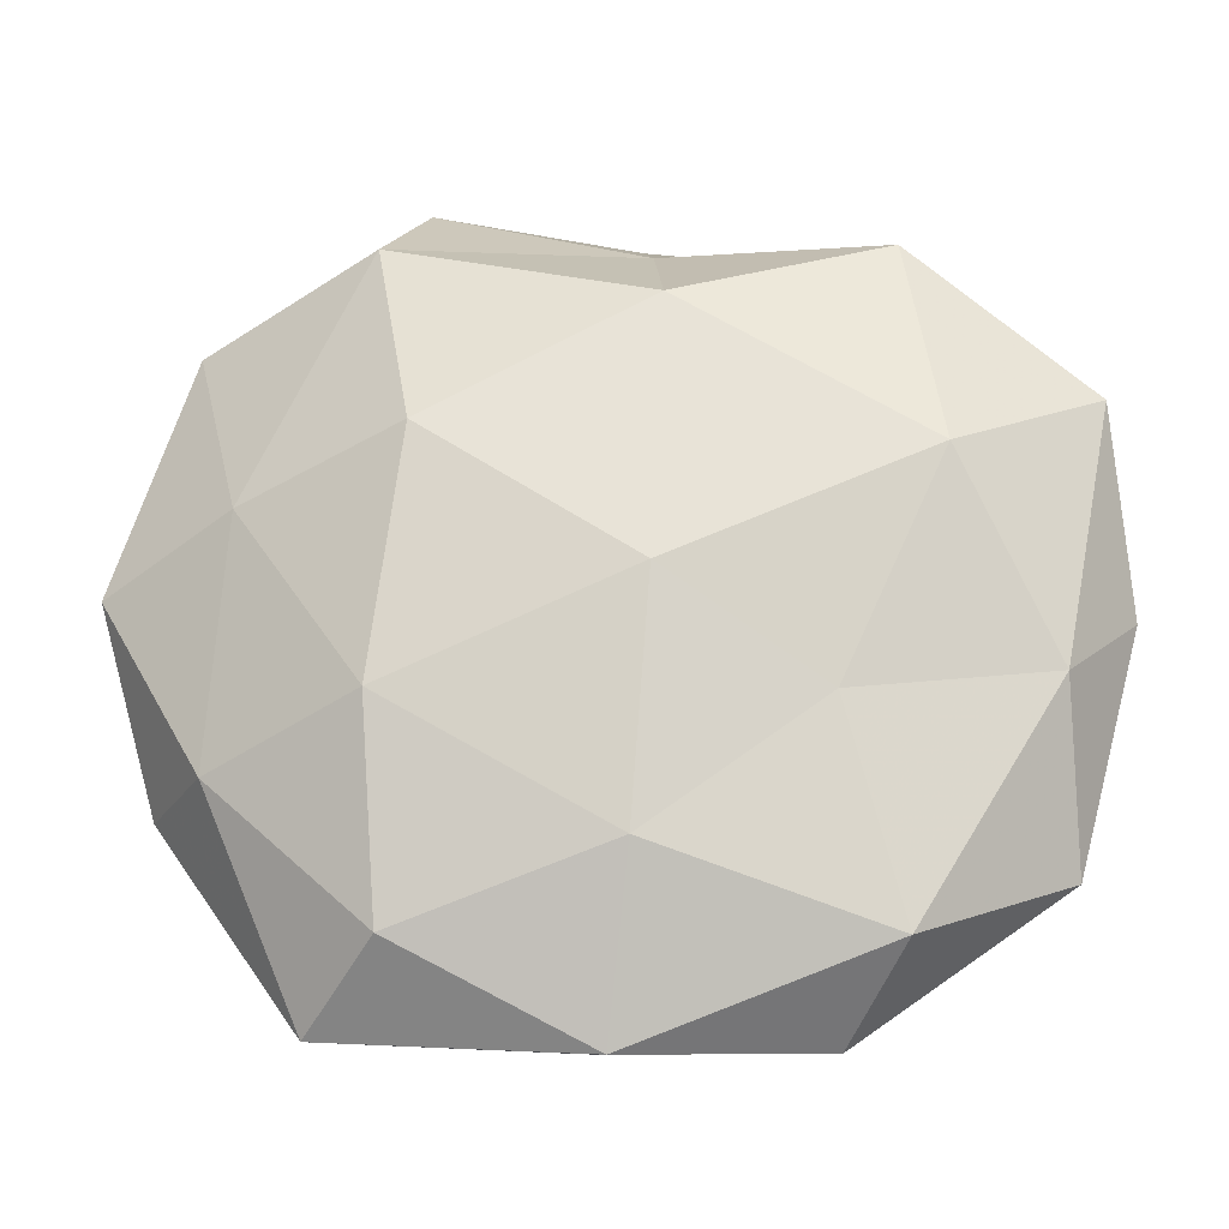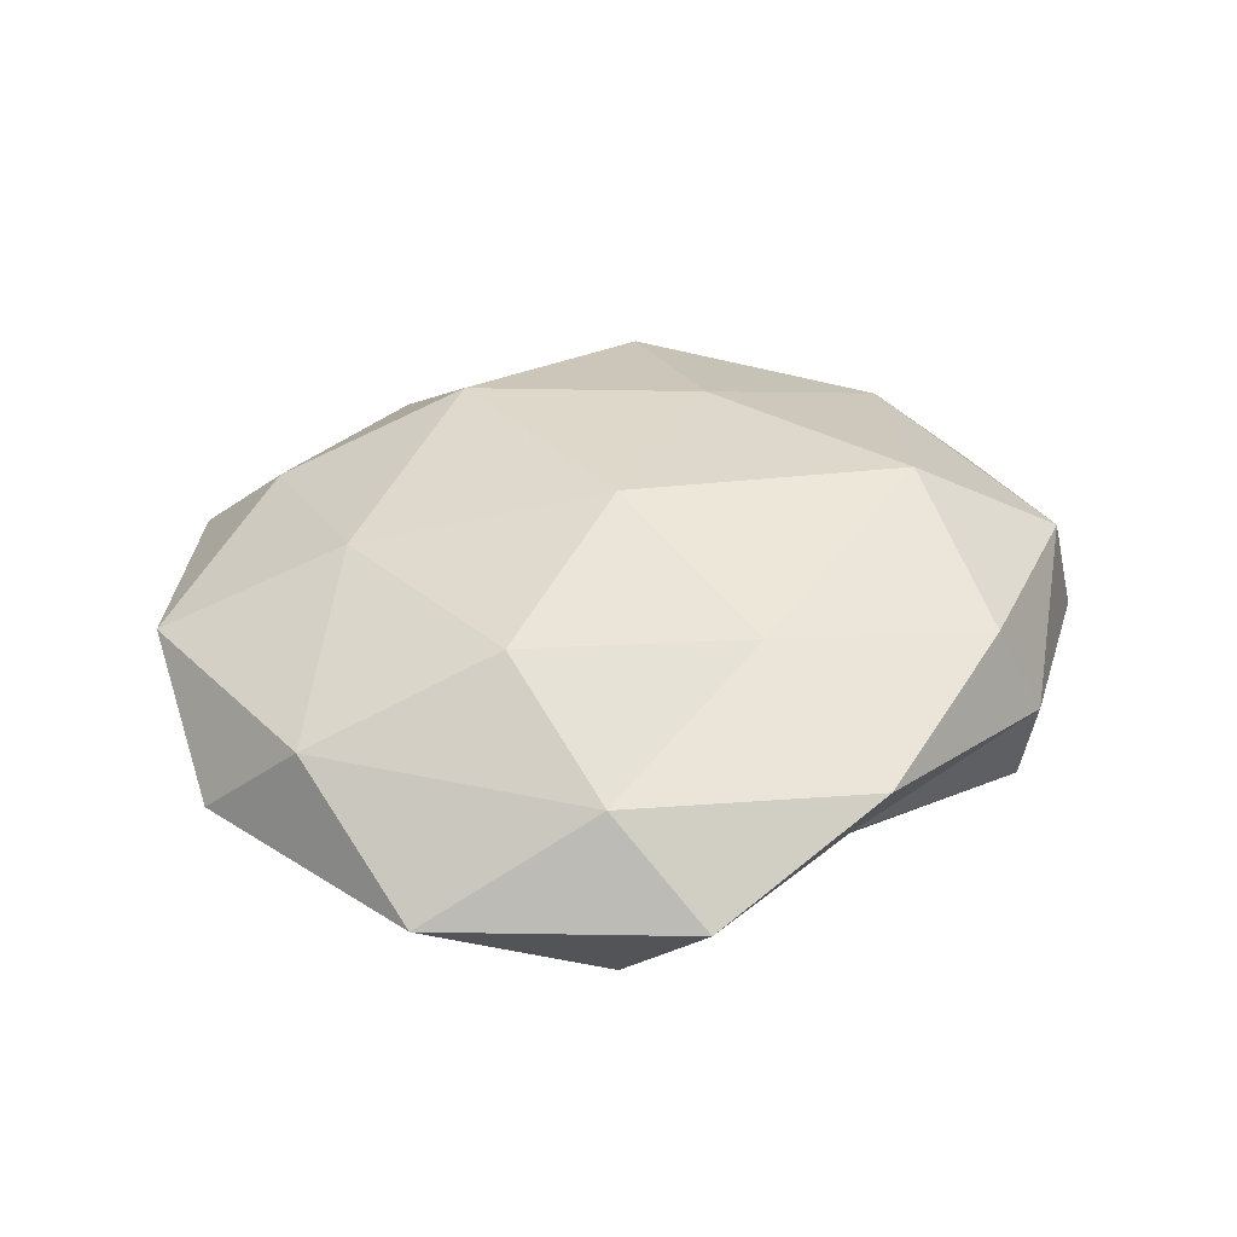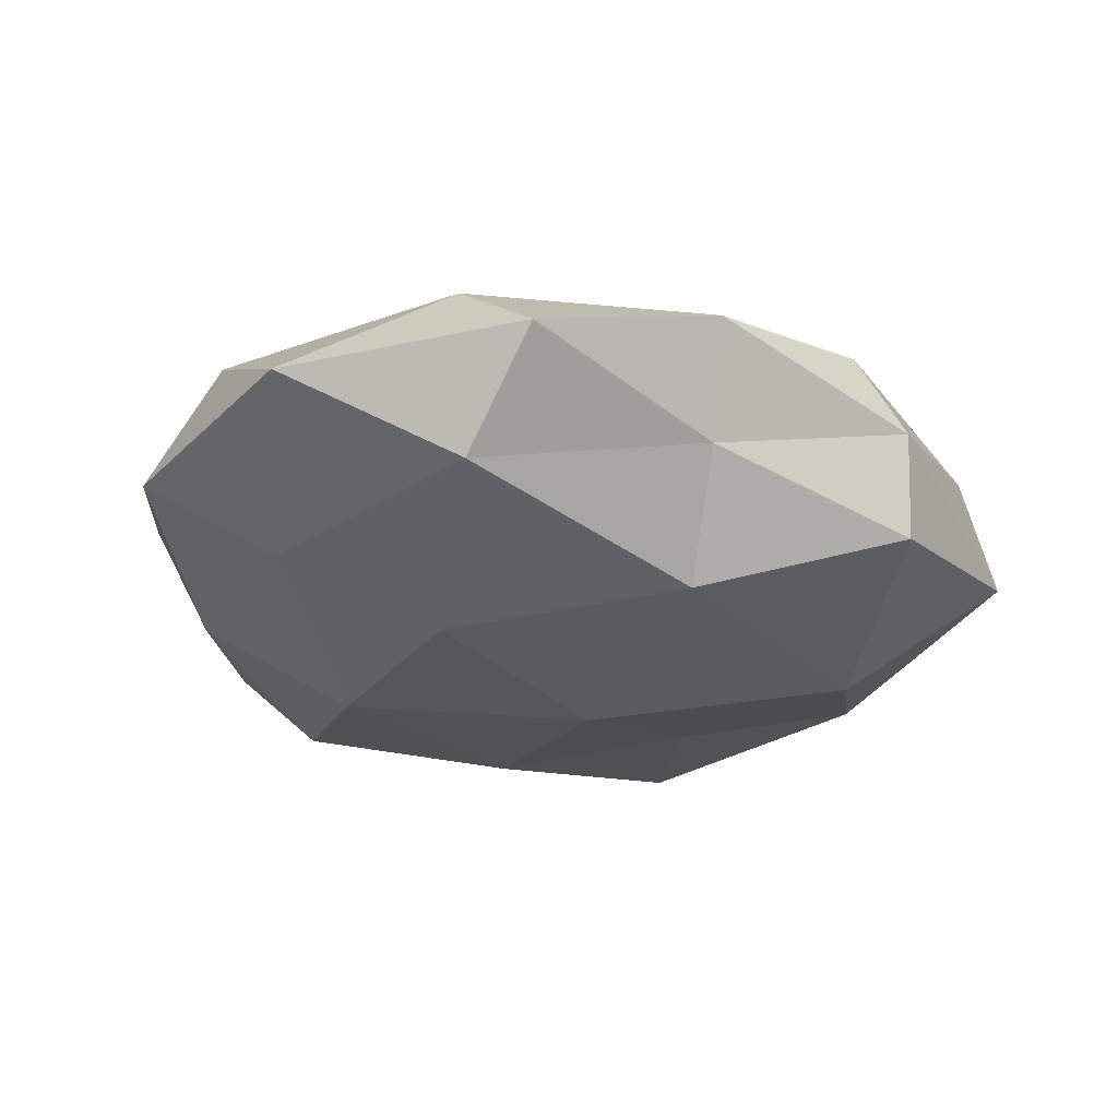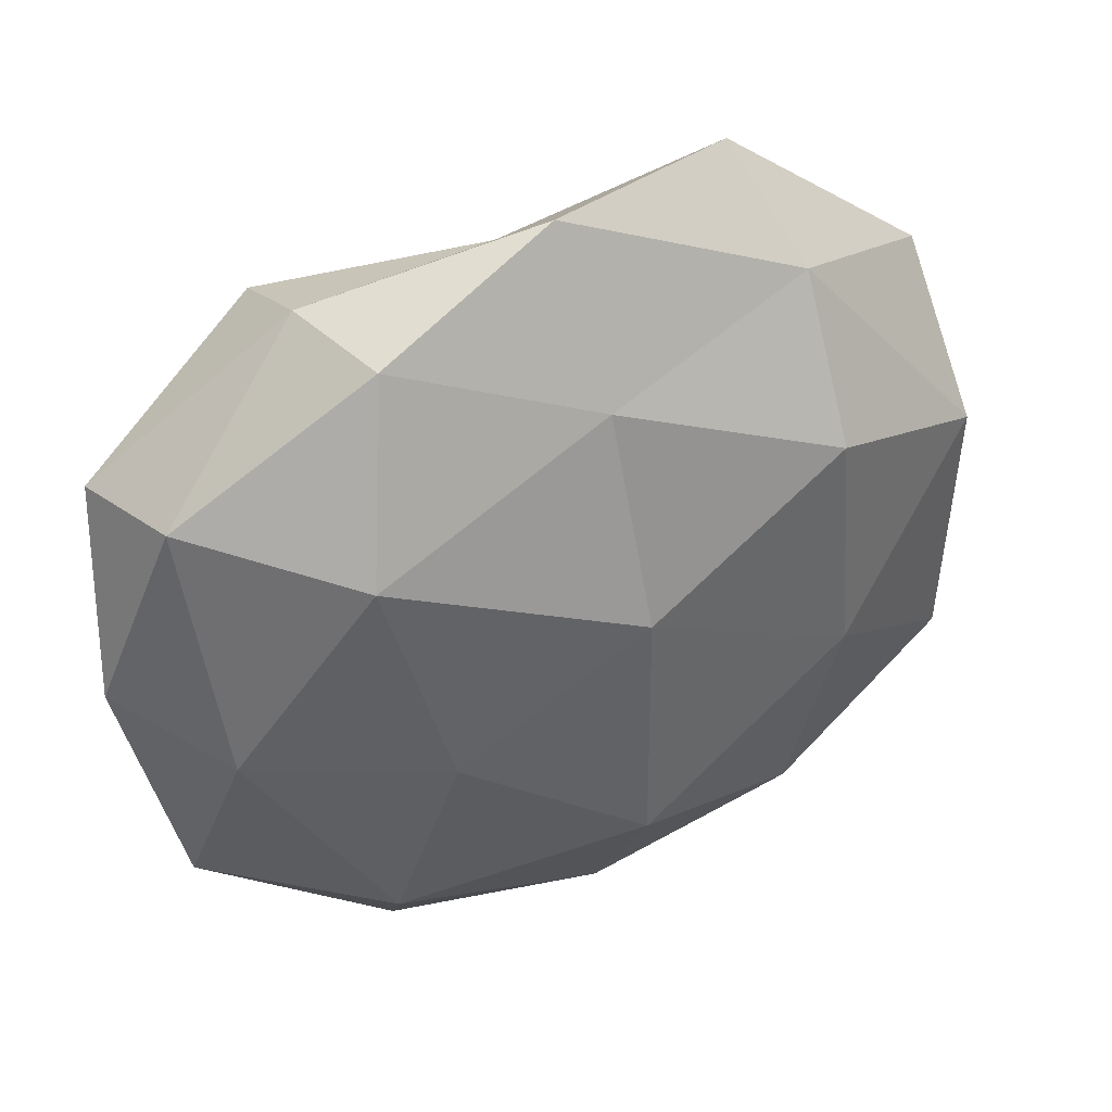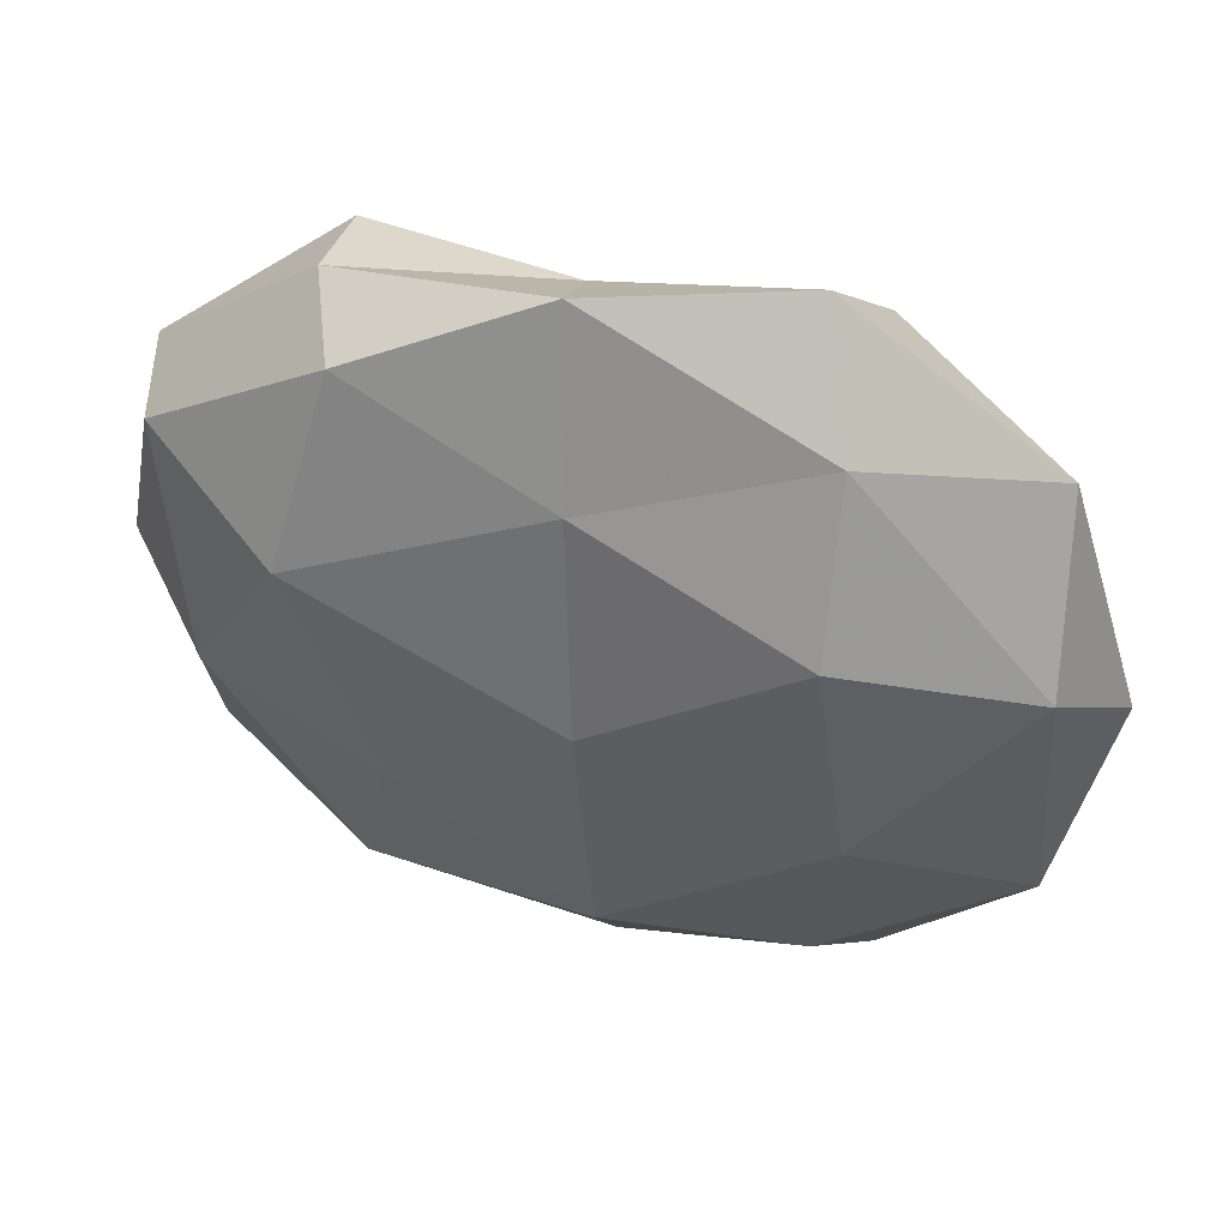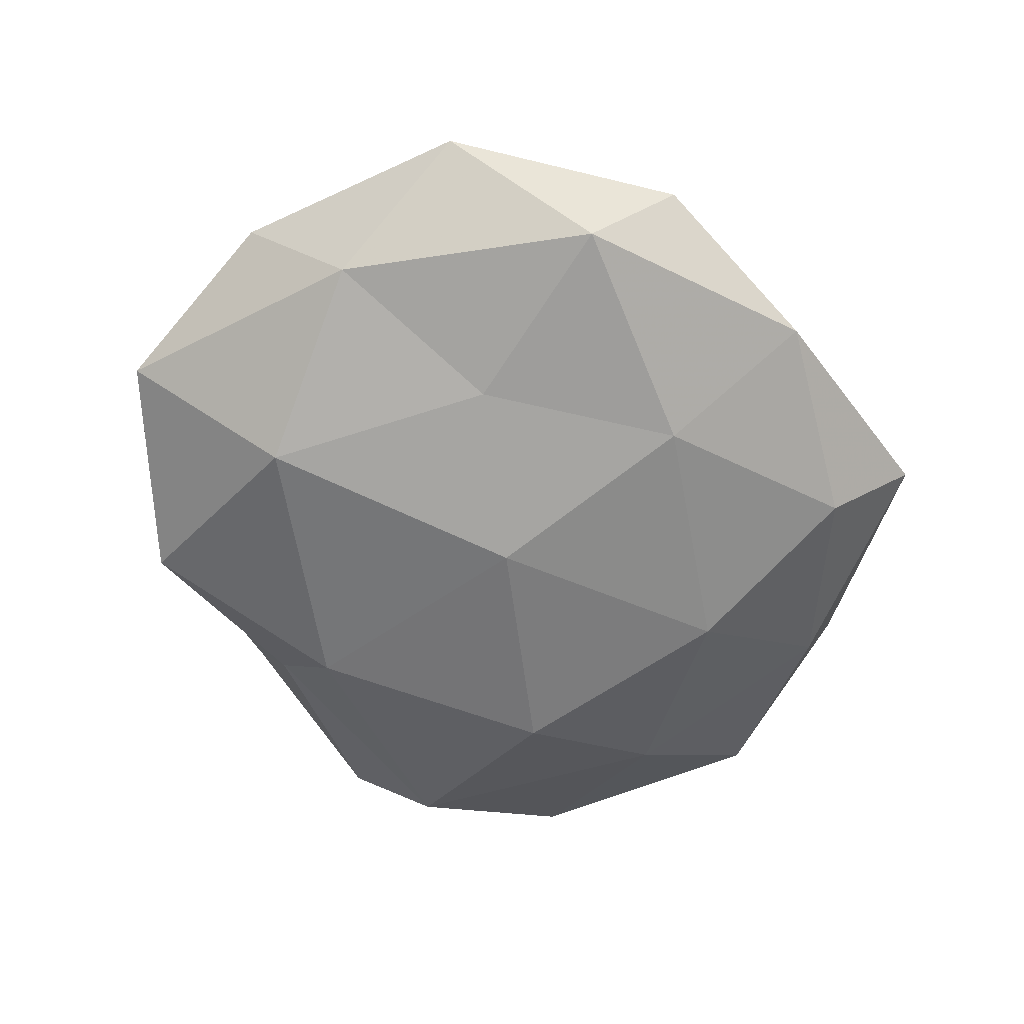
<metadata>
{"format":"obj","ext":"obj","renderer":"f3d","projection":"perspective","resolution":1024,"background":"white","views":[{"elev":-24.0,"azim":-175.9,"up":"+Y"},{"elev":36.7,"azim":147.2,"up":"+Z"},{"elev":-30.6,"azim":160.5,"up":"+Z"},{"elev":36.0,"azim":-23.5,"up":"+Y"},{"elev":47.0,"azim":18.0,"up":"+Y"},{"elev":-57.7,"azim":-48.8,"up":"+Z"}]}
</metadata>
<code>
v -0.03693 0.01082 -0.0195
v -0.02065 -0.01261 0.01996
v -0.0489 -0.01264 -0.01006
v -0.02401 -0.01653 -0.01618
v -0.00459 -0.003784 -0.02264
v 0.03305 -0.01008 0.0178
v -0.03082 -0.04222 -0.0111
v 0.05002 0.03387 -0.001817
v -0.03267 0.03971 -0.01264
v 0.004939 -0.0306 0.01973
v -0.05807 -0.002446 0.001689
v -0.00227 0.05165 0.006768
v -0.006069 0.03049 -0.01994
v 0.0262 -0.01625 -0.01973
v -0.03044 0.01805 0.02178
v 0.003478 0.003727 0.02254
v 0.001184 -0.05325 -0.007201
v 0.05982 0.002487 -0.00201
v -0.04976 -0.03302 0.001539
v -0.03147 0.04358 0.0006933
v -0.02336 -0.05147 0.0007804
v 0.02947 0.0211 0.02048
v 0.03452 -0.04956 -0.001034
v 0.000721 0.03067 0.0162
v 0.02298 0.05309 -0.001041
v -0.00422 0.04297 -0.006267
v -0.04585 -0.009051 0.0131
v -0.001939 -0.0327 -0.01746
v 0.04278 0.008586 -0.01277
v 0.02722 0.04083 -0.01406
v -0.02594 0.04093 0.01294
v -0.05032 0.02344 0.008901
v 0.003622 -0.04939 0.006943
v -0.02656 -0.03827 0.01293
v 0.02914 -0.03682 0.01147
v 0.05387 -0.02183 0.006098
v 0.02192 0.01403 -0.02259
v 0.04571 -0.02188 -0.008502
v -0.05562 0.02199 -0.006399
v 0.05262 0.01383 0.01083
v 0.02506 -0.04142 -0.0133
v 0.02845 0.04043 0.01042
f 3 1 4
f 4 1 5
f 3 4 7
f 1 13 5
f 1 9 13
f 10 16 2
f 6 16 10
f 15 2 16
f 3 7 19
f 11 3 19
f 21 7 17
f 19 7 21
f 6 22 16
f 15 16 24
f 24 16 22
f 26 13 9
f 9 20 26
f 20 12 26
f 26 12 25
f 27 2 15
f 11 19 27
f 5 28 4
f 7 4 28
f 14 28 5
f 7 28 17
f 18 29 8
f 8 30 25
f 30 13 26
f 25 30 26
f 29 30 8
f 20 31 12
f 24 12 31
f 31 15 24
f 11 27 32
f 27 15 32
f 32 15 31
f 32 31 20
f 17 33 21
f 23 33 17
f 2 34 10
f 19 21 34
f 27 34 2
f 19 34 27
f 34 33 10
f 34 21 33
f 35 6 10
f 10 33 35
f 23 35 33
f 36 6 35
f 36 35 23
f 5 13 37
f 37 14 5
f 29 14 37
f 30 37 13
f 29 37 30
f 38 14 29
f 18 38 29
f 18 36 38
f 36 23 38
f 39 1 3
f 39 9 1
f 11 39 3
f 39 20 9
f 11 32 39
f 32 20 39
f 18 8 40
f 40 22 6
f 40 6 36
f 18 40 36
f 41 23 17
f 14 41 28
f 17 28 41
f 38 41 14
f 38 23 41
f 42 12 24
f 22 42 24
f 8 25 42
f 42 25 12
f 8 42 40
f 40 42 22

</code>
